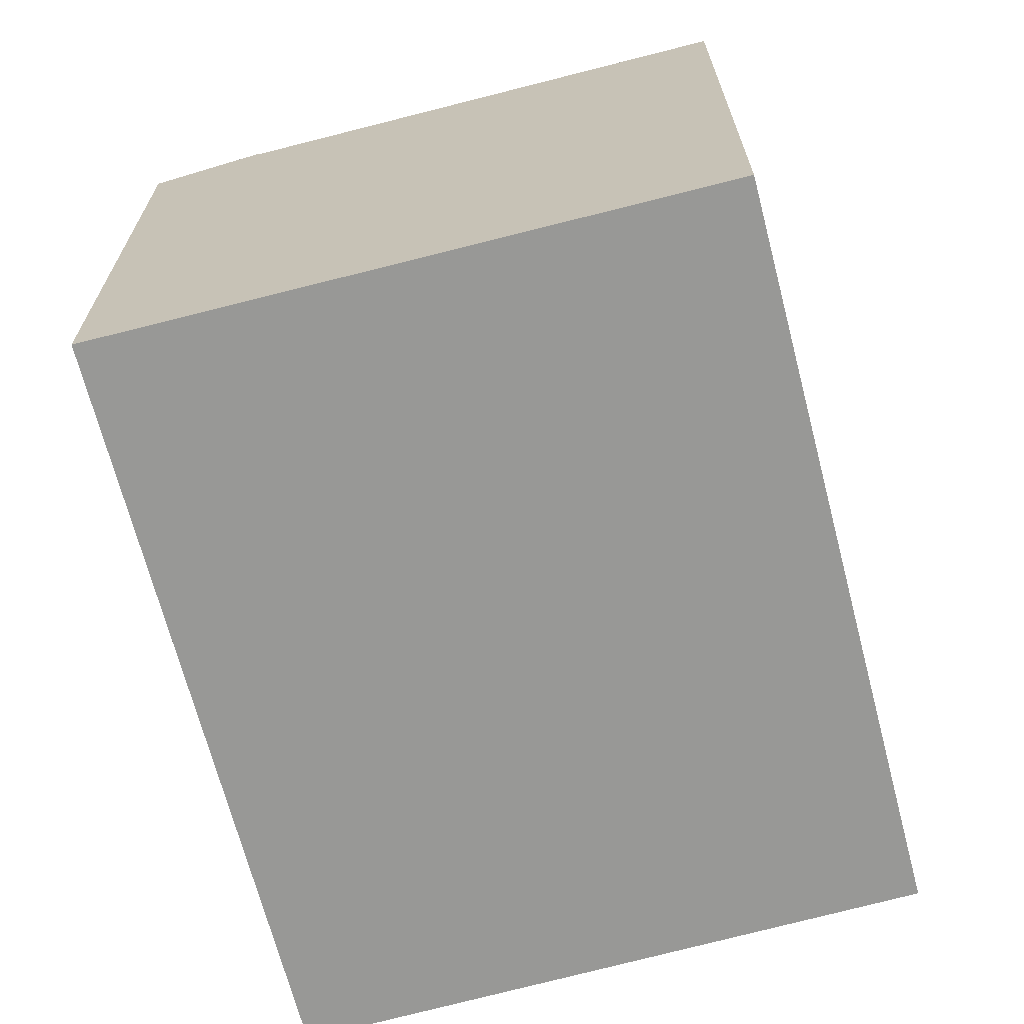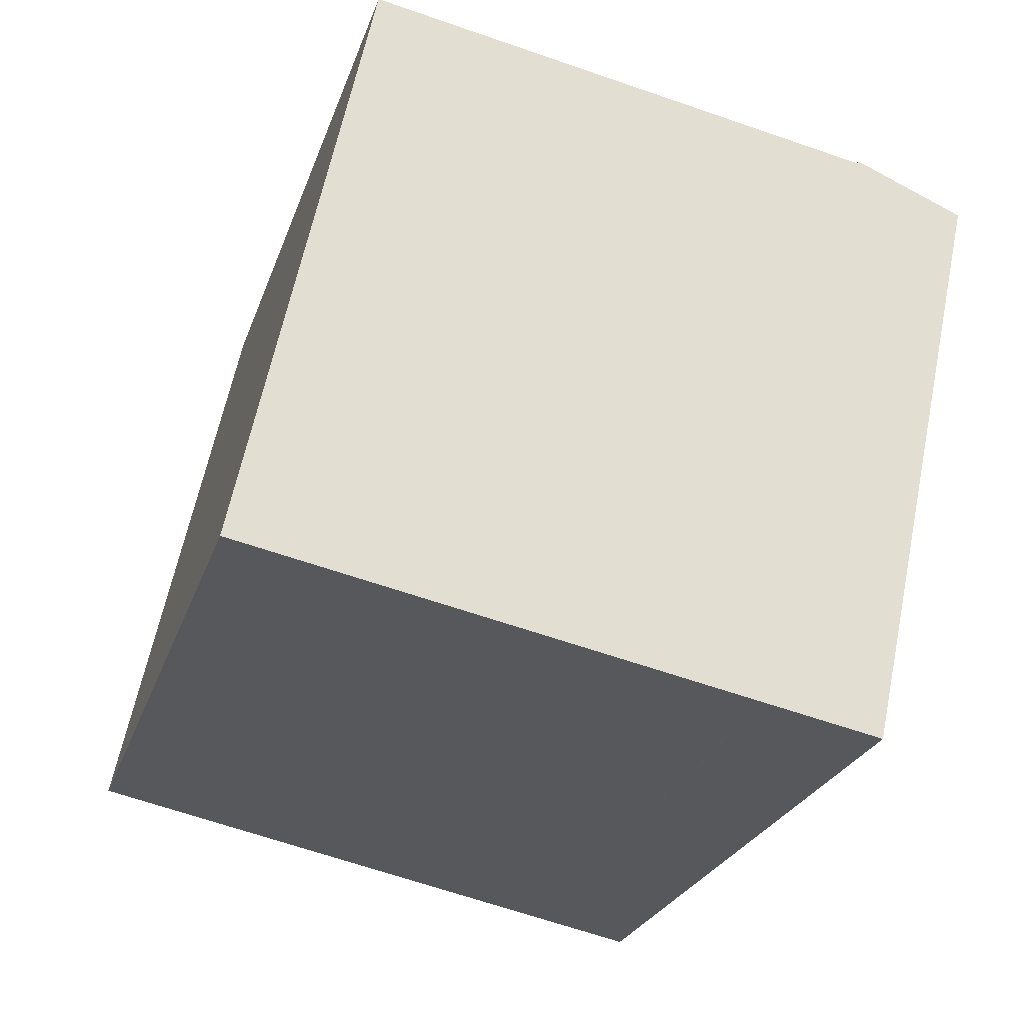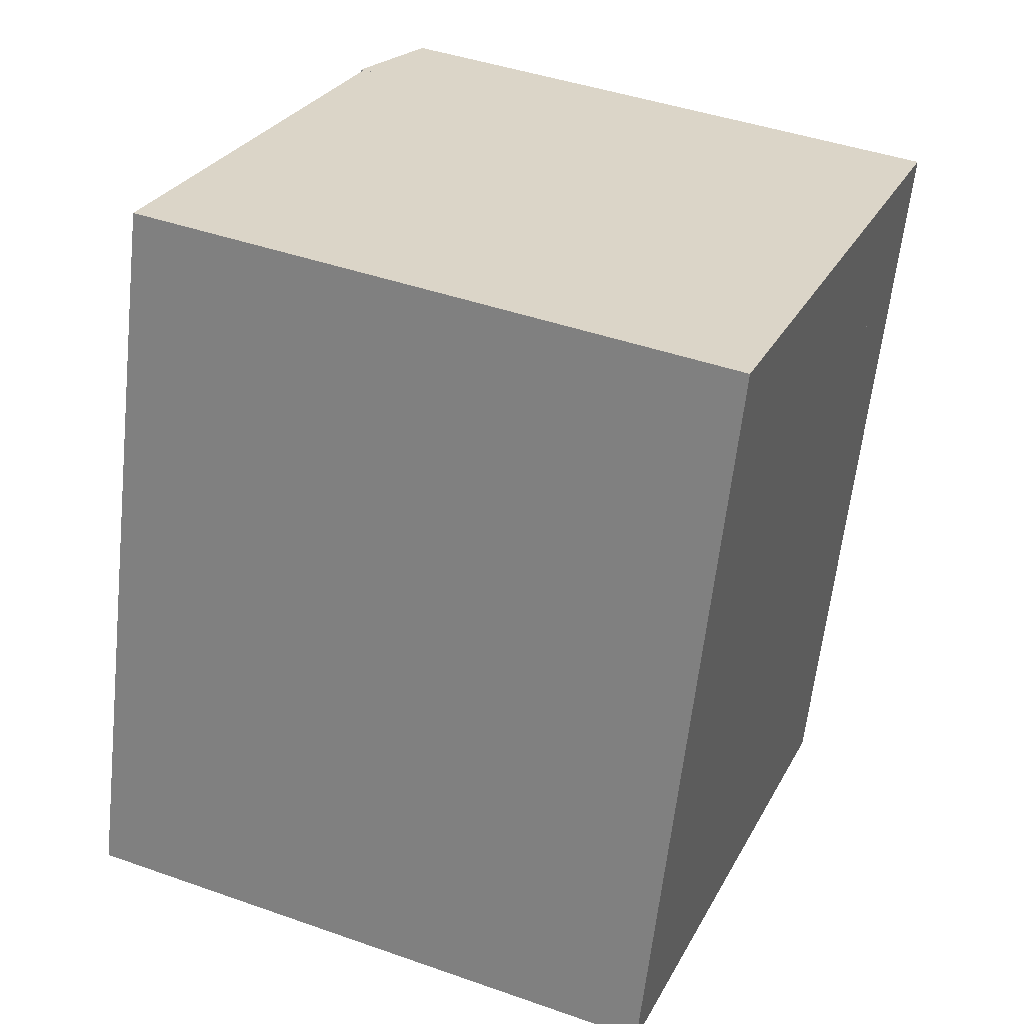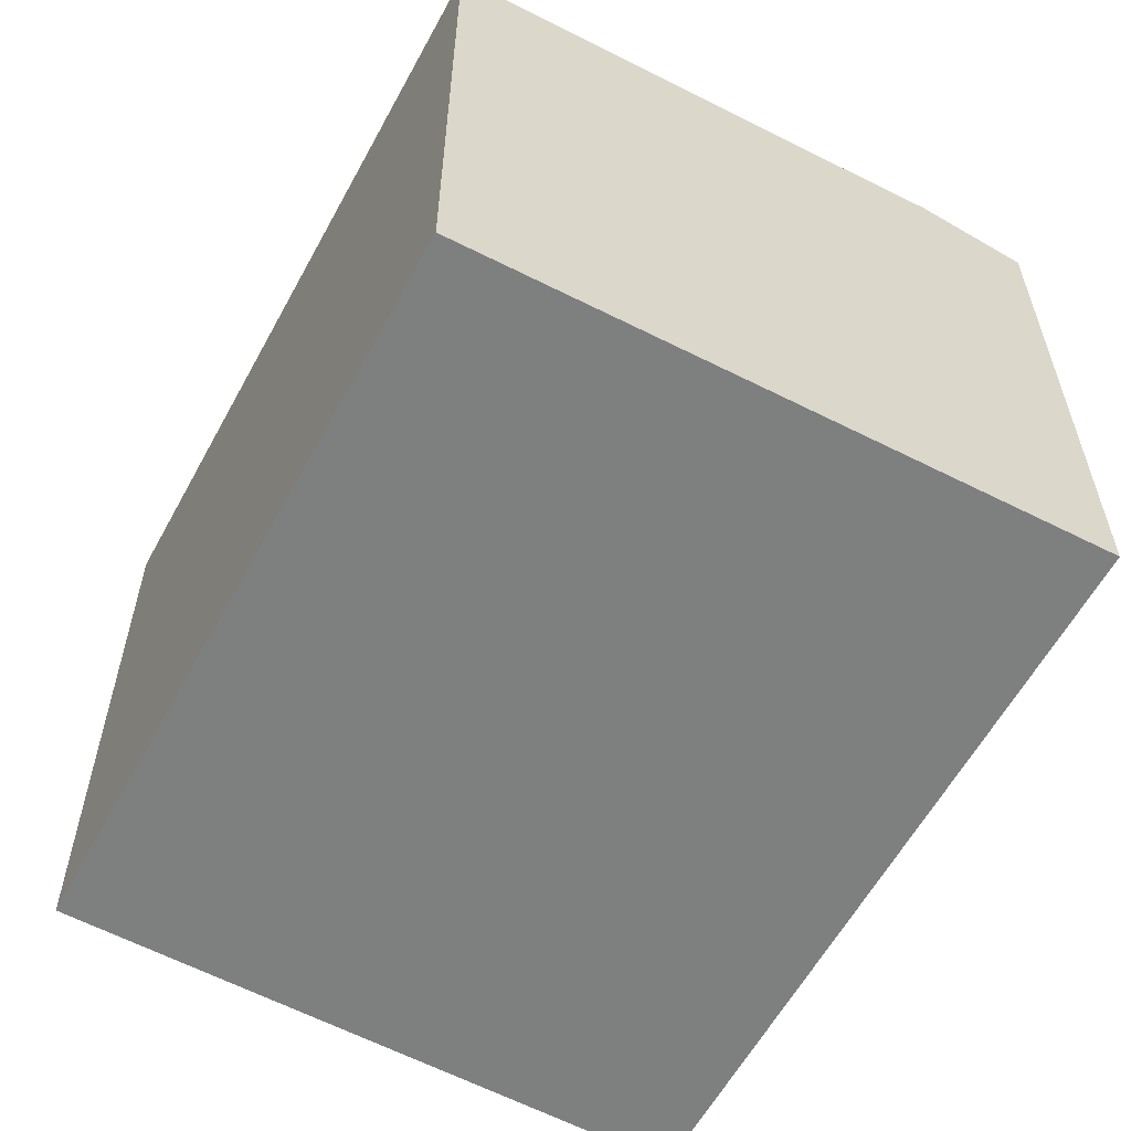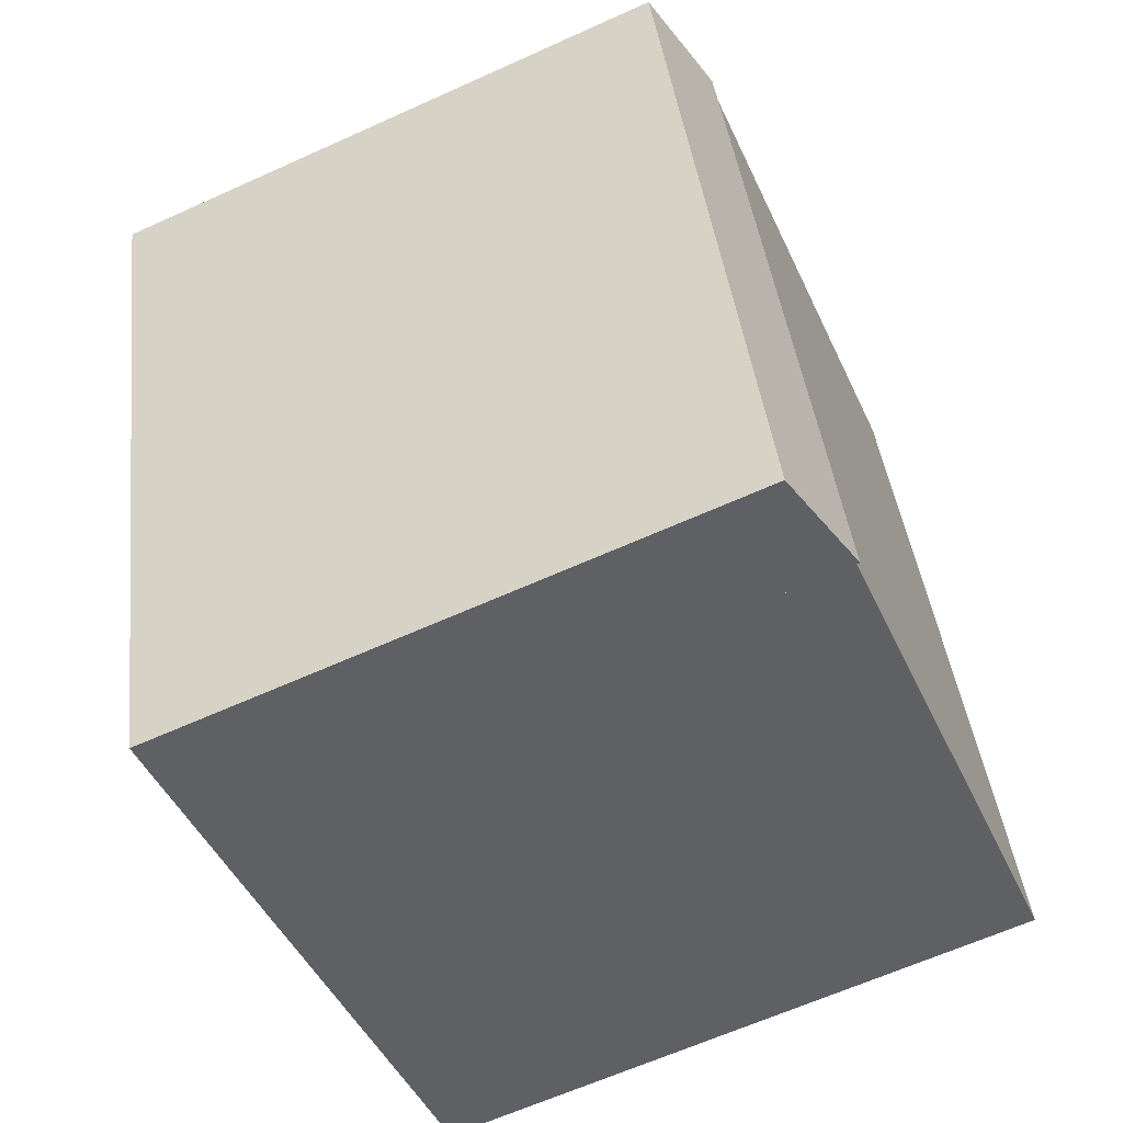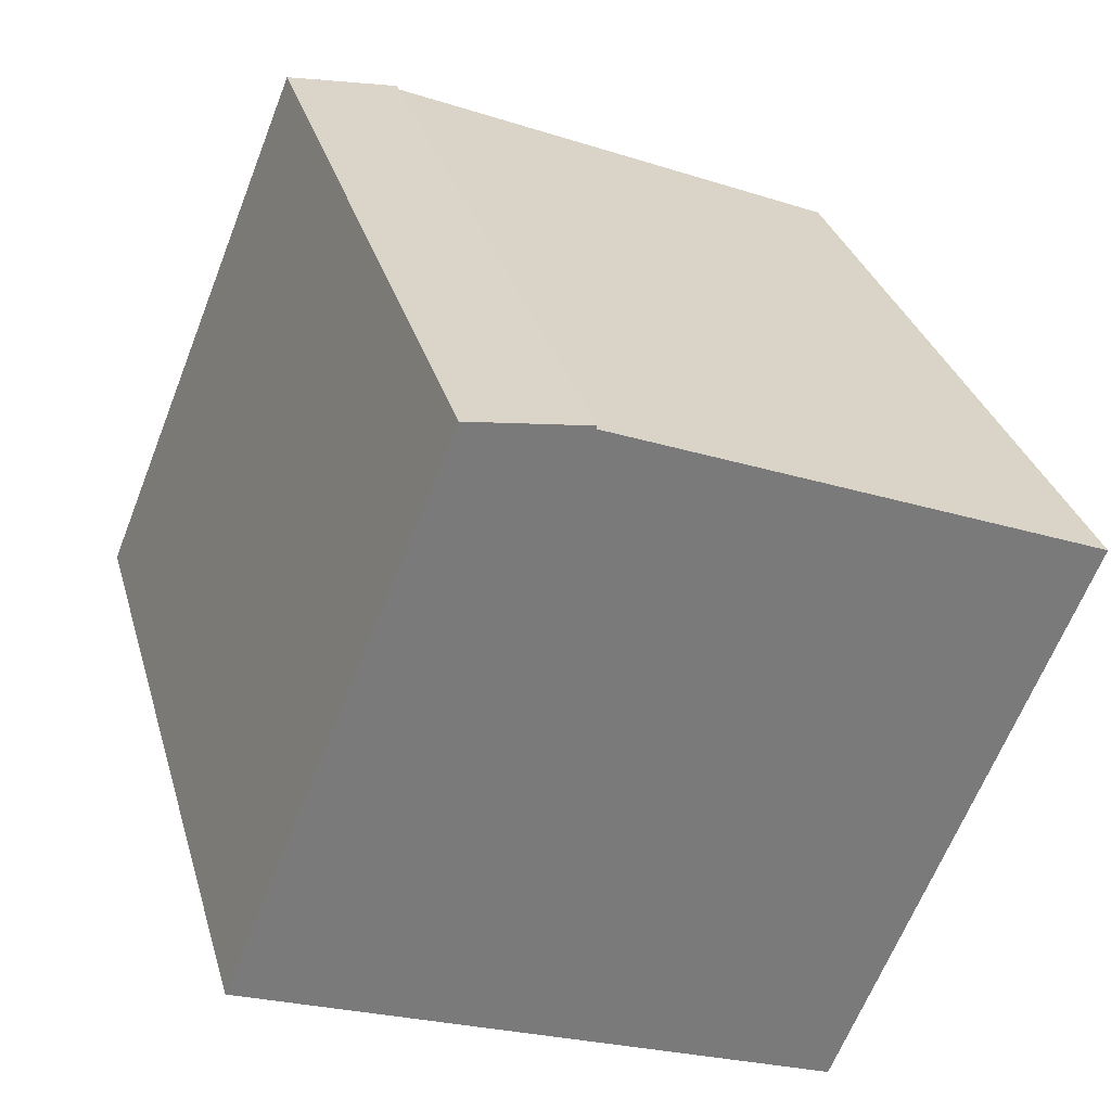
<metadata>
{"format":"obj","ext":"obj","renderer":"f3d","projection":"perspective","resolution":1024,"background":"white","views":[{"elev":-68.4,"azim":-149.0,"up":"+Y"},{"elev":62.0,"azim":11.6,"up":"+Z"},{"elev":43.2,"azim":-67.3,"up":"+Z"},{"elev":-59.6,"azim":-12.0,"up":"+Y"},{"elev":-63.6,"azim":114.6,"up":"+Z"},{"elev":-64.2,"azim":158.6,"up":"+Z"}]}
</metadata>
<code>
v  14.52 12.57 11.88
v  3.042 12.57 10.3
v  4.336 12.57 14.69
v  2.473 12.57 8.378
v  0 12.57 7.698e-16
v  10.12 12.57 -3.021
v  0 0 0
v  2.473 -5.13e-16 8.378
v  4.336 -8.995e-16 14.69
v  3.042 -6.31e-16 10.3
v  14.52 -7.271e-16 11.88
v  10.12 1.85e-16 -3.021
v  10.12 12.63 -3.021
v  14.61 12.14 3.881
v  12.37 12.14 -3.693
v  14.52 12.63 11.88
v  15.45 12.14 6.731
v  16.79 12.14 11.25
v  15.88 12.34 11.5
v  16.79 -6.888e-16 11.25
v  15.88 -7.042e-16 11.5
v  12.37 2.261e-16 -3.693
v  14.61 -2.376e-16 3.881
v  15.45 -4.122e-16 6.731
g defaultobject
f 1 2 3
f 2 1 4
f 4 1 5
f 5 1 6
f 7 4 5
f 4 7 2
f 2 7 3
f 3 7 8
f 3 8 9
f 9 8 10
f 9 1 3
f 1 9 11
f 11 6 1
f 6 11 12
f 12 5 6
f 5 12 7
f 10 11 9
f 11 10 8
f 11 8 7
f 11 7 12
f 13 14 15
f 14 13 16
f 14 16 17
f 17 16 18
f 18 16 19
f 11 19 16
f 19 11 18
f 18 11 20
f 20 11 21
f 20 17 18
f 17 20 14
f 14 20 15
f 15 20 22
f 22 20 23
f 23 20 24
f 15 12 13
f 12 15 22
f 12 16 13
f 16 12 11
f 12 21 11
f 21 12 20
f 20 12 24
f 24 12 23
f 23 12 22

</code>
